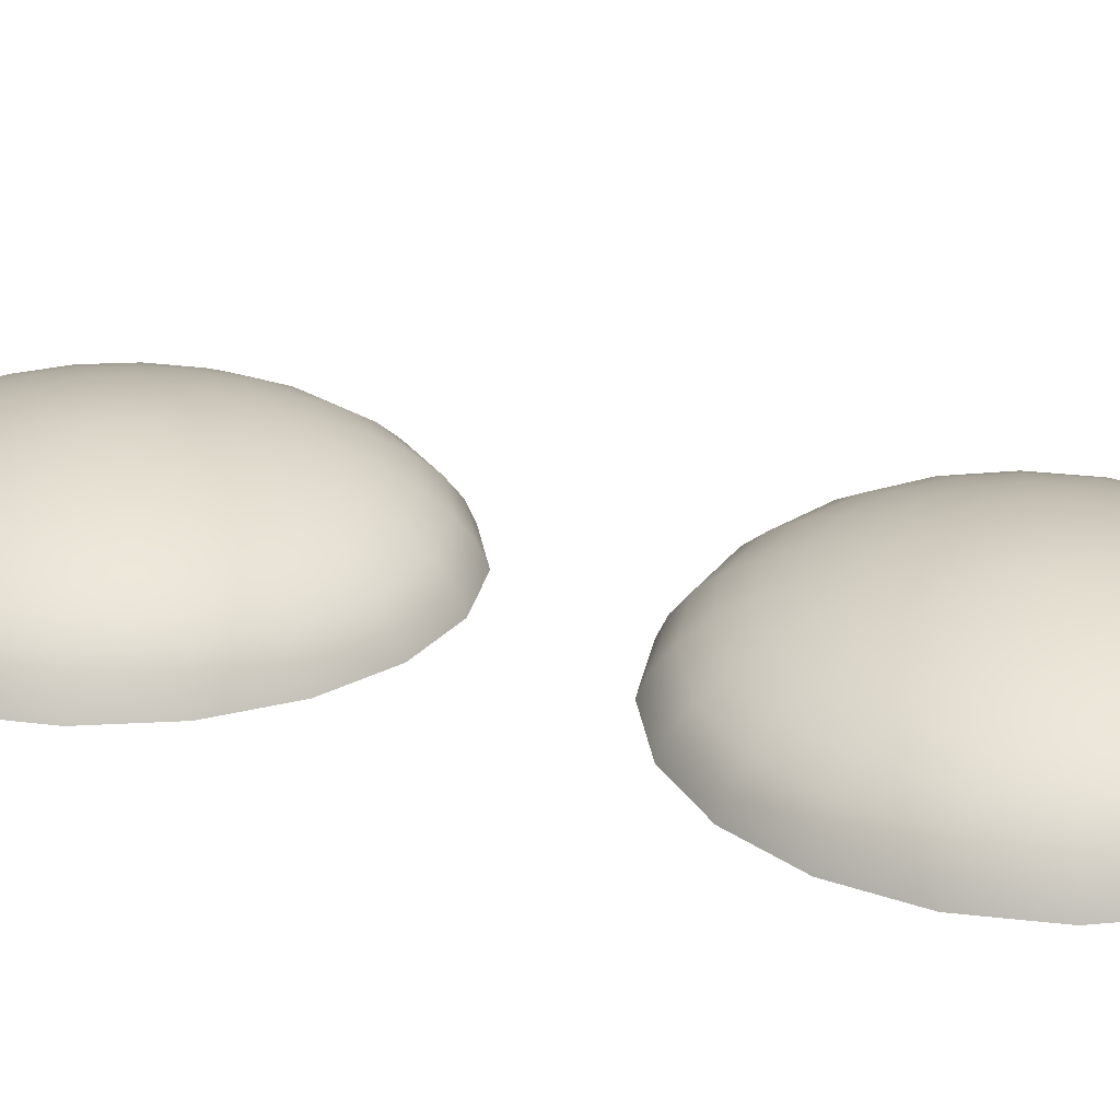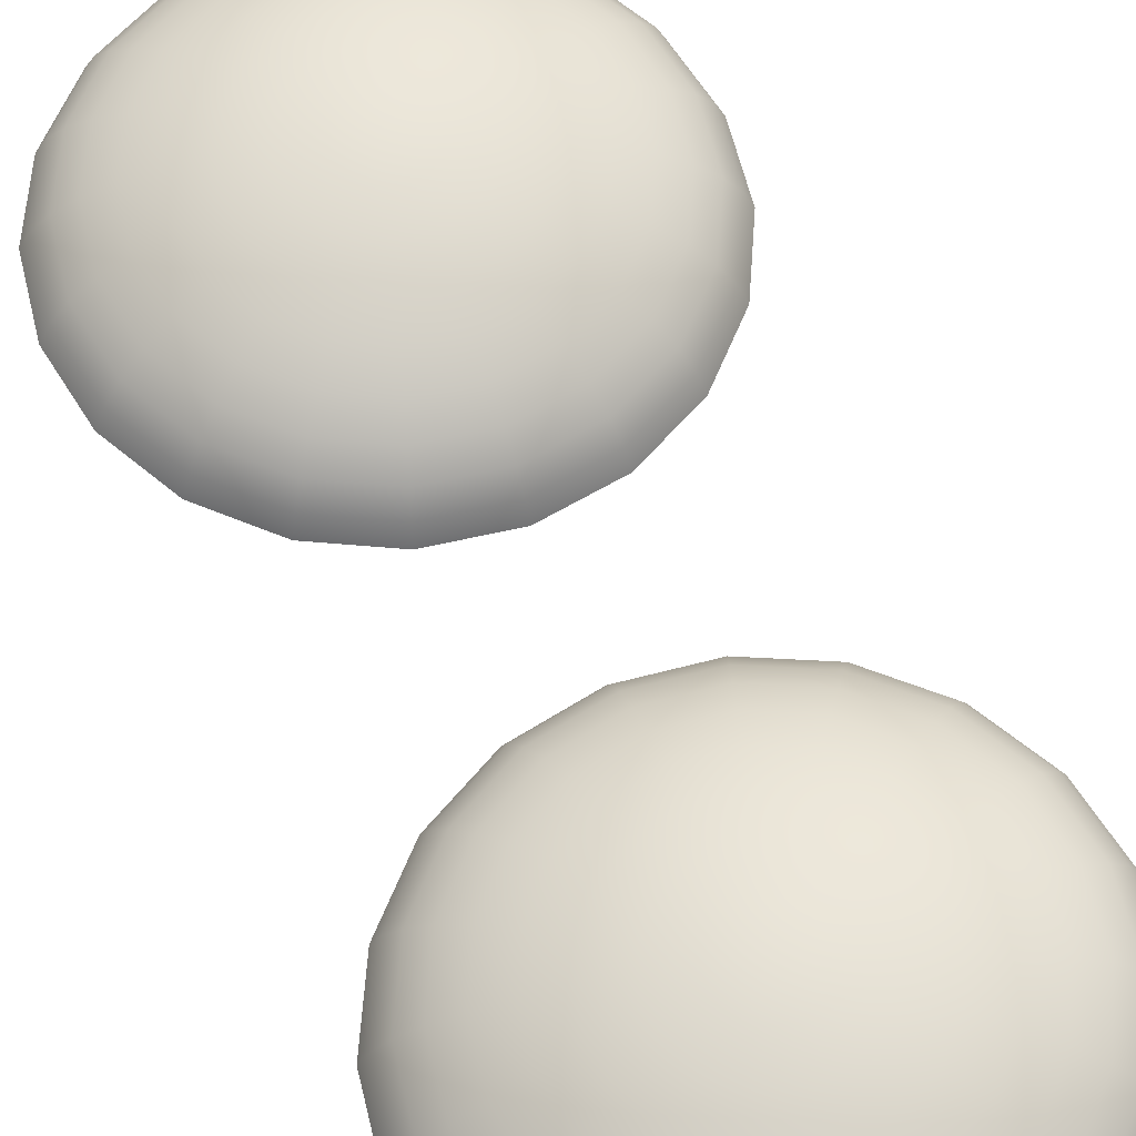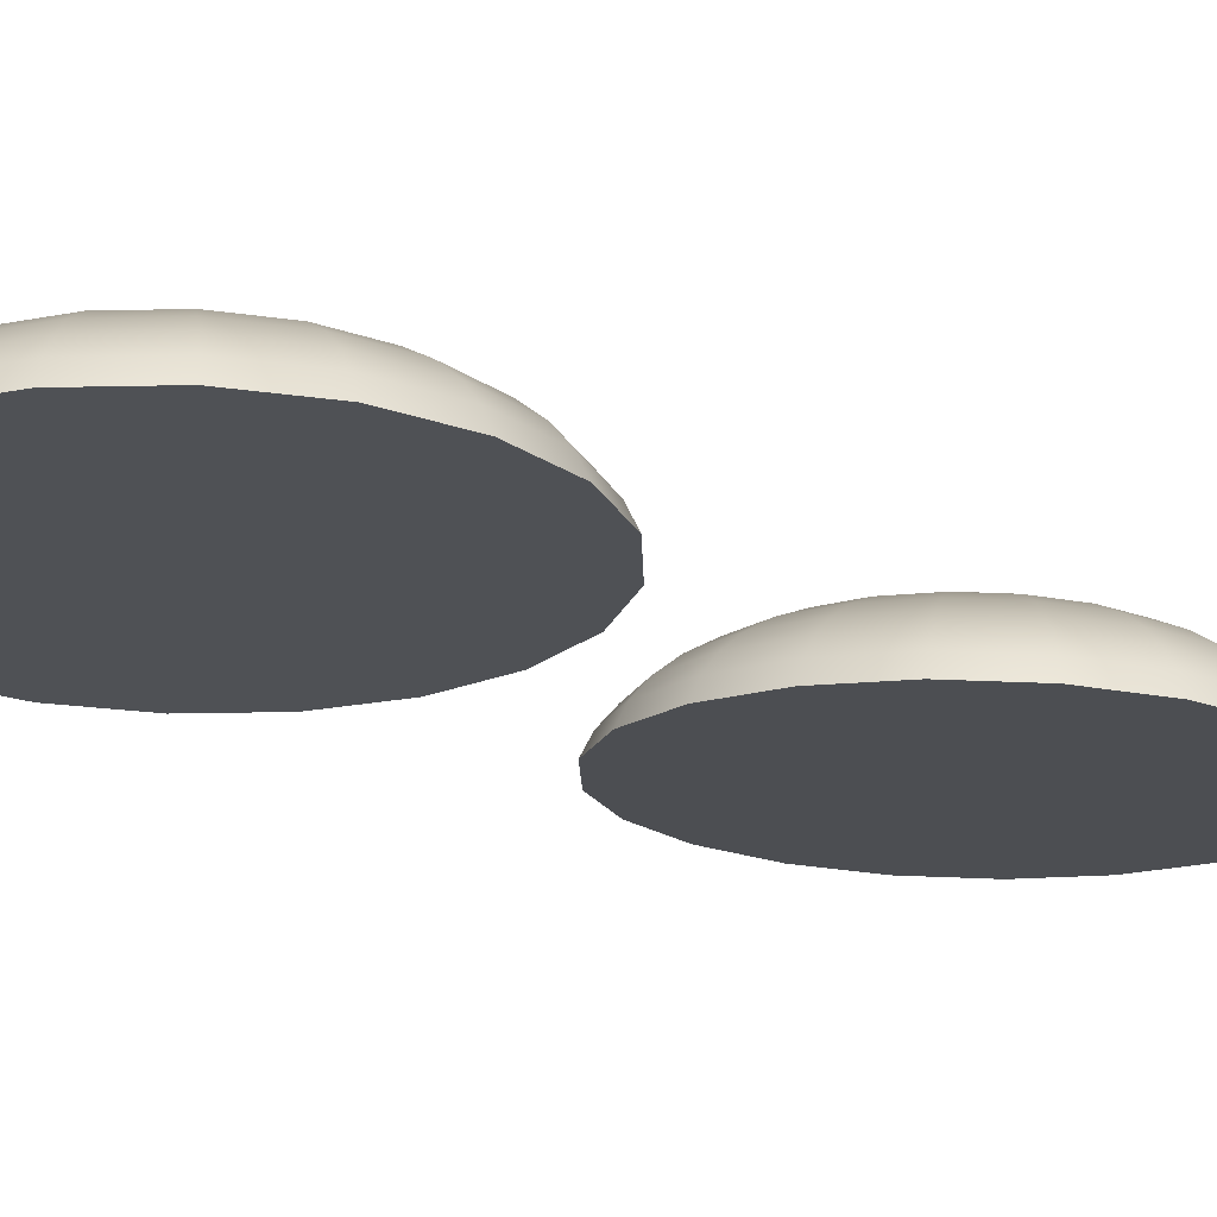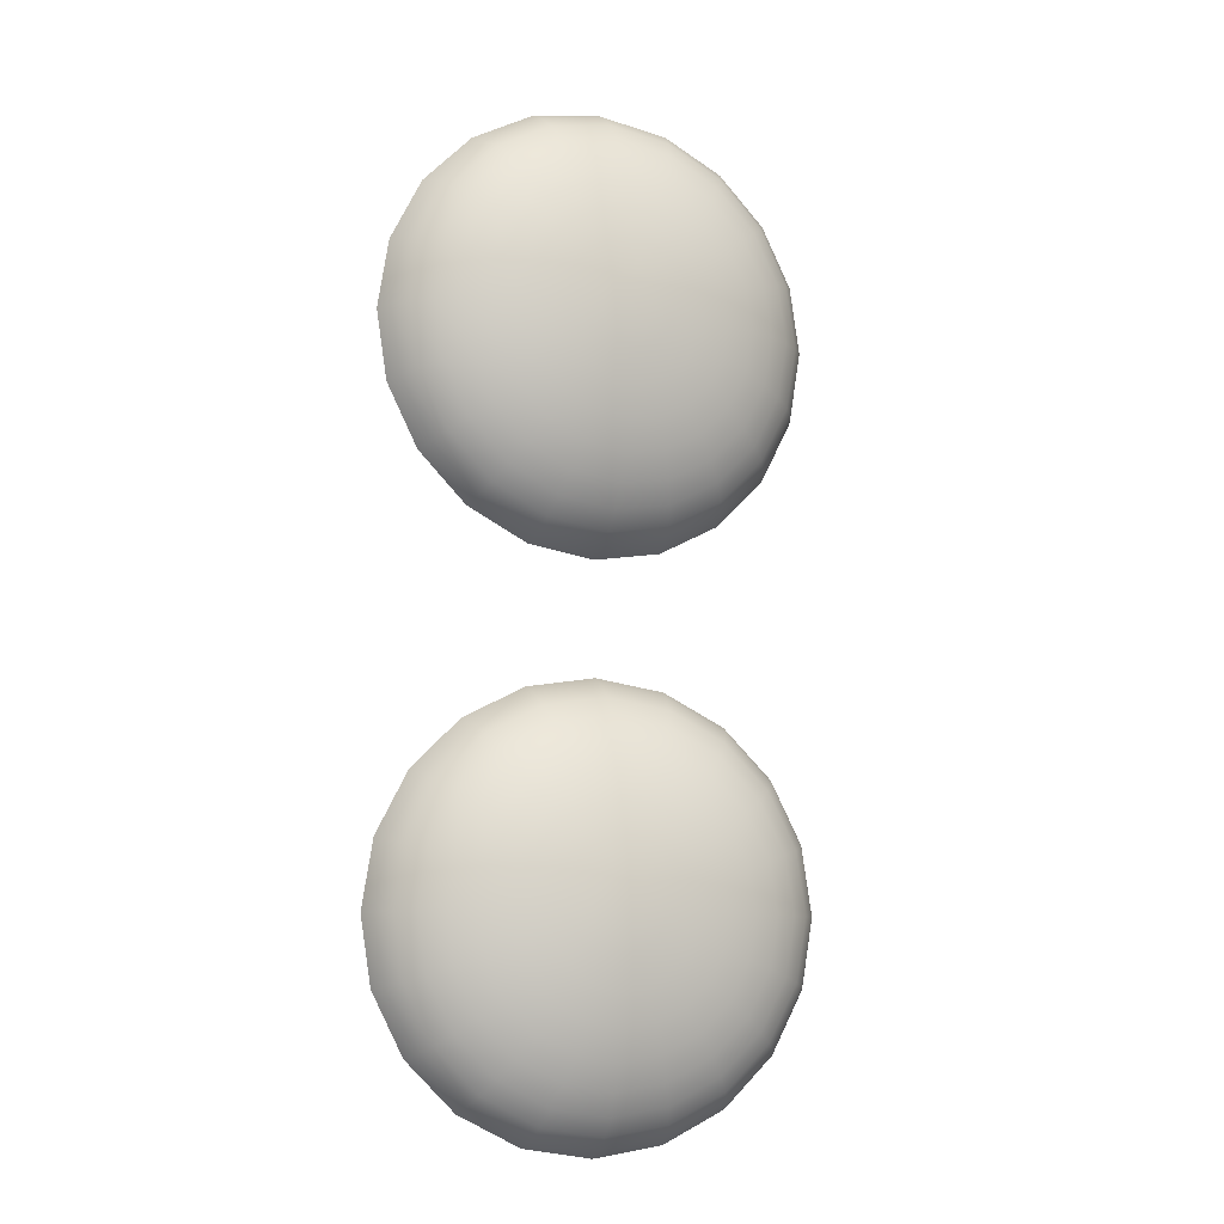
<metadata>
{"format":"obj","ext":"obj","renderer":"f3d","projection":"perspective","resolution":1024,"background":"white","views":[{"elev":25.0,"azim":-70.7,"up":"+Z"},{"elev":61.1,"azim":-22.8,"up":"+Z"},{"elev":-18.4,"azim":-133.5,"up":"+Z"},{"elev":-9.2,"azim":-22.1,"up":"+Y"}]}
</metadata>
<code>
g default
v 19.3 7.276 5.008
v 19.33 7.34 5.008
v 19.38 7.391 5.007
v 19.45 7.424 5.006
v 19.52 7.436 5.005
v 19.59 7.424 5.003
v 19.65 7.391 5.001
v 19.7 7.34 4.999
v 19.74 7.276 4.998
v 19.75 7.204 4.997
v 19.74 7.133 4.996
v 19.7 7.068 4.996
v 19.65 7.017 4.996
v 19.59 6.984 4.997
v 19.52 6.972 4.999
v 19.45 6.984 5.001
v 19.38 7.017 5.003
v 19.33 7.068 5.004
v 19.3 7.132 5.006
v 19.29 7.204 5.007
v 19.08 7.346 4.986
v 19.15 7.473 4.986
v 19.25 7.575 4.985
v 19.38 7.64 4.983
v 19.52 7.662 4.98
v 19.66 7.64 4.977
v 19.79 7.575 4.973
v 19.89 7.473 4.969
v 19.95 7.346 4.966
v 19.97 7.205 4.964
v 19.95 7.063 4.962
v 19.89 6.936 4.962
v 19.79 6.834 4.963
v 19.66 6.769 4.965
v 19.52 6.747 4.968
v 19.38 6.769 4.972
v 19.25 6.834 4.975
v 19.15 6.935 4.979
v 19.08 7.063 4.982
v 19.06 7.204 4.985
v 18.88 7.413 4.946
v 18.97 7.6 4.946
v 19.12 7.749 4.945
v 19.31 7.844 4.942
v 19.52 7.877 4.938
v 19.72 7.844 4.932
v 19.91 7.749 4.927
v 20.06 7.6 4.921
v 20.15 7.413 4.917
v 20.19 7.205 4.913
v 20.15 6.997 4.911
v 20.06 6.81 4.911
v 19.91 6.661 4.912
v 19.72 6.566 4.915
v 19.52 6.533 4.92
v 19.31 6.566 4.925
v 19.12 6.661 4.931
v 18.97 6.81 4.936
v 18.88 6.997 4.941
v 18.84 7.205 4.944
v 18.69 7.475 4.889
v 18.81 7.717 4.89
v 19 7.91 4.888
v 19.25 8.034 4.884
v 19.51 8.076 4.878
v 19.78 8.034 4.871
v 20.03 7.91 4.864
v 20.22 7.718 4.857
v 20.34 7.475 4.851
v 20.38 7.206 4.847
v 20.34 6.937 4.844
v 20.22 6.694 4.844
v 20.03 6.502 4.846
v 19.78 6.378 4.85
v 19.51 6.335 4.855
v 19.25 6.378 4.862
v 19 6.501 4.869
v 18.81 6.694 4.876
v 18.69 6.937 4.882
v 18.64 7.206 4.887
v 18.52 7.53 4.817
v 18.67 7.822 4.817
v 18.9 8.054 4.815
v 19.19 8.203 4.81
v 19.51 8.254 4.803
v 19.84 8.203 4.795
v 20.13 8.054 4.786
v 20.36 7.823 4.778
v 20.51 7.531 4.771
v 20.56 7.207 4.765
v 20.51 6.884 4.762
v 20.36 6.592 4.762
v 20.13 6.36 4.764
v 19.84 6.211 4.769
v 19.51 6.16 4.776
v 19.19 6.211 4.784
v 18.9 6.359 4.793
v 18.67 6.591 4.801
v 18.52 6.883 4.808
v 18.47 7.207 4.814
v 18.37 7.578 4.73
v 18.54 7.912 4.731
v 18.81 8.177 4.728
v 19.14 8.347 4.723
v 19.51 8.406 4.715
v 19.88 8.348 4.706
v 20.21 8.177 4.696
v 20.48 7.913 4.686
v 20.65 7.579 4.678
v 20.71 7.208 4.672
v 20.65 6.838 4.668
v 20.48 6.504 4.668
v 20.21 6.239 4.67
v 19.88 6.069 4.676
v 19.51 6.01 4.684
v 19.14 6.068 4.693
v 18.81 6.239 4.703
v 18.54 6.503 4.712
v 18.37 6.837 4.721
v 18.31 7.208 4.727
v 18.25 7.617 4.632
v 18.44 7.985 4.633
v 18.73 8.277 4.63
v 19.1 8.464 4.624
v 19.51 8.529 4.615
v 19.92 8.464 4.605
v 20.28 8.277 4.594
v 20.58 7.985 4.584
v 20.76 7.617 4.574
v 20.83 7.21 4.568
v 20.76 6.802 4.564
v 20.58 6.434 4.563
v 20.28 6.142 4.566
v 19.92 5.955 4.572
v 19.51 5.89 4.581
v 19.1 5.954 4.591
v 18.73 6.142 4.602
v 18.44 6.433 4.612
v 18.25 6.801 4.622
v 18.19 7.209 4.628
v 18.17 7.646 4.525
v 18.37 8.038 4.526
v 18.68 8.35 4.522
v 19.07 8.55 4.516
v 19.51 8.619 4.507
v 19.94 8.55 4.496
v 20.33 8.35 4.484
v 20.64 8.039 4.473
v 20.84 7.646 4.463
v 20.91 7.211 4.456
v 20.84 6.776 4.452
v 20.64 6.383 4.451
v 20.33 6.072 4.454
v 19.94 5.871 4.461
v 19.51 5.802 4.47
v 19.07 5.871 4.481
v 18.68 6.071 4.492
v 18.37 6.383 4.504
v 18.17 6.775 4.514
v 18.1 7.21 4.521
v 18.11 7.664 4.411
v 18.32 8.072 4.412
v 18.64 8.395 4.408
v 19.05 8.603 4.402
v 19.5 8.675 4.392
v 19.95 8.604 4.381
v 20.36 8.396 4.369
v 20.69 8.072 4.357
v 20.89 7.665 4.347
v 20.97 7.213 4.339
v 20.89 6.761 4.335
v 20.69 6.353 4.334
v 20.36 6.029 4.337
v 19.95 5.821 4.344
v 19.5 5.75 4.354
v 19.05 5.821 4.365
v 18.64 6.029 4.377
v 18.32 6.352 4.389
v 18.11 6.76 4.399
v 18.04 7.212 4.407
v 19.52 7.204 5.011
v 19.5 7.212 4.373
f 1 2 22 21
f 2 3 23 22
f 3 4 24 23
f 4 5 25 24
f 5 6 26 25
f 6 7 27 26
f 7 8 28 27
f 8 9 29 28
f 9 10 30 29
f 10 11 31 30
f 11 12 32 31
f 12 13 33 32
f 13 14 34 33
f 14 15 35 34
f 15 16 36 35
f 16 17 37 36
f 17 18 38 37
f 18 19 39 38
f 19 20 40 39
f 20 1 21 40
f 21 22 42 41
f 22 23 43 42
f 23 24 44 43
f 24 25 45 44
f 25 26 46 45
f 26 27 47 46
f 27 28 48 47
f 28 29 49 48
f 29 30 50 49
f 30 31 51 50
f 31 32 52 51
f 32 33 53 52
f 33 34 54 53
f 34 35 55 54
f 35 36 56 55
f 36 37 57 56
f 37 38 58 57
f 38 39 59 58
f 39 40 60 59
f 40 21 41 60
f 41 42 62 61
f 42 43 63 62
f 43 44 64 63
f 44 45 65 64
f 45 46 66 65
f 46 47 67 66
f 47 48 68 67
f 48 49 69 68
f 49 50 70 69
f 50 51 71 70
f 51 52 72 71
f 52 53 73 72
f 53 54 74 73
f 54 55 75 74
f 55 56 76 75
f 56 57 77 76
f 57 58 78 77
f 58 59 79 78
f 59 60 80 79
f 60 41 61 80
f 61 62 82 81
f 62 63 83 82
f 63 64 84 83
f 64 65 85 84
f 65 66 86 85
f 66 67 87 86
f 67 68 88 87
f 68 69 89 88
f 69 70 90 89
f 70 71 91 90
f 71 72 92 91
f 72 73 93 92
f 73 74 94 93
f 74 75 95 94
f 75 76 96 95
f 76 77 97 96
f 77 78 98 97
f 78 79 99 98
f 79 80 100 99
f 80 61 81 100
f 81 82 102 101
f 82 83 103 102
f 83 84 104 103
f 84 85 105 104
f 85 86 106 105
f 86 87 107 106
f 87 88 108 107
f 88 89 109 108
f 89 90 110 109
f 90 91 111 110
f 91 92 112 111
f 92 93 113 112
f 93 94 114 113
f 94 95 115 114
f 95 96 116 115
f 96 97 117 116
f 97 98 118 117
f 98 99 119 118
f 99 100 120 119
f 100 81 101 120
f 101 102 122 121
f 102 103 123 122
f 103 104 124 123
f 104 105 125 124
f 105 106 126 125
f 106 107 127 126
f 107 108 128 127
f 108 109 129 128
f 109 110 130 129
f 110 111 131 130
f 111 112 132 131
f 112 113 133 132
f 113 114 134 133
f 114 115 135 134
f 115 116 136 135
f 116 117 137 136
f 117 118 138 137
f 118 119 139 138
f 119 120 140 139
f 120 101 121 140
f 121 122 142 141
f 122 123 143 142
f 123 124 144 143
f 124 125 145 144
f 125 126 146 145
f 126 127 147 146
f 127 128 148 147
f 128 129 149 148
f 129 130 150 149
f 130 131 151 150
f 131 132 152 151
f 132 133 153 152
f 133 134 154 153
f 134 135 155 154
f 135 136 156 155
f 136 137 157 156
f 137 138 158 157
f 138 139 159 158
f 139 140 160 159
f 140 121 141 160
f 141 142 162 161
f 142 143 163 162
f 143 144 164 163
f 144 145 165 164
f 145 146 166 165
f 146 147 167 166
f 147 148 168 167
f 148 149 169 168
f 149 150 170 169
f 150 151 171 170
f 151 152 172 171
f 152 153 173 172
f 153 154 174 173
f 154 155 175 174
f 155 156 176 175
f 156 157 177 176
f 157 158 178 177
f 158 159 179 178
f 159 160 180 179
f 160 141 161 180
f 2 1 181
f 3 2 181
f 4 3 181
f 5 4 181
f 6 5 181
f 7 6 181
f 8 7 181
f 9 8 181
f 10 9 181
f 11 10 181
f 12 11 181
f 13 12 181
f 14 13 181
f 15 14 181
f 16 15 181
f 17 16 181
f 18 17 181
f 19 18 181
f 20 19 181
f 1 20 181
f 161 162 182
f 162 163 182
f 163 164 182
f 164 165 182
f 165 166 182
f 166 167 182
f 167 168 182
f 168 169 182
f 169 170 182
f 170 171 182
f 171 172 182
f 172 173 182
f 173 174 182
f 174 175 182
f 175 176 182
f 176 177 182
f 177 178 182
f 178 179 182
f 179 180 182
f 180 161 182
v 19.24 3.595 4.992
v 19.28 3.659 4.994
v 19.33 3.71 4.997
v 19.39 3.743 5.001
v 19.46 3.754 5.004
v 19.54 3.743 5.008
v 19.6 3.71 5.01
v 19.65 3.659 5.012
v 19.68 3.594 5.013
v 19.7 3.523 5.012
v 19.68 3.451 5.011
v 19.65 3.387 5.008
v 19.6 3.335 5.005
v 19.54 3.302 5.002
v 19.46 3.291 4.998
v 19.39 3.303 4.995
v 19.33 3.335 4.992
v 19.28 3.387 4.99
v 19.24 3.451 4.99
v 19.23 3.523 4.99
v 19.03 3.665 4.955
v 19.1 3.792 4.959
v 19.2 3.894 4.966
v 19.32 3.958 4.972
v 19.47 3.981 4.98
v 19.61 3.958 4.986
v 19.73 3.893 4.991
v 19.84 3.792 4.995
v 19.9 3.664 4.996
v 19.92 3.523 4.995
v 19.9 3.381 4.992
v 19.84 3.254 4.988
v 19.73 3.153 4.982
v 19.61 3.088 4.975
v 19.47 3.066 4.967
v 19.32 3.088 4.961
v 19.2 3.153 4.956
v 19.1 3.254 4.952
v 19.03 3.382 4.951
v 19.01 3.523 4.952
v 18.83 3.732 4.9
v 18.92 3.919 4.907
v 19.07 4.068 4.916
v 19.26 4.163 4.927
v 19.47 4.196 4.937
v 19.68 4.163 4.946
v 19.86 4.067 4.954
v 20.01 3.919 4.959
v 20.11 3.731 4.961
v 20.14 3.523 4.96
v 20.11 3.316 4.956
v 20.01 3.128 4.949
v 19.86 2.98 4.94
v 19.68 2.884 4.93
v 19.47 2.851 4.919
v 19.26 2.884 4.91
v 19.07 2.98 4.902
v 18.92 3.129 4.897
v 18.83 3.316 4.895
v 18.8 3.524 4.896
v 18.64 3.794 4.83
v 18.77 4.037 4.839
v 18.96 4.229 4.851
v 19.2 4.353 4.864
v 19.47 4.395 4.878
v 19.74 4.352 4.89
v 19.98 4.228 4.9
v 20.17 4.036 4.907
v 20.3 3.793 4.909
v 20.34 3.524 4.908
v 20.3 3.255 4.902
v 20.17 3.012 4.893
v 19.98 2.82 4.881
v 19.74 2.697 4.868
v 19.47 2.654 4.855
v 19.2 2.697 4.842
v 18.96 2.821 4.832
v 18.77 3.013 4.826
v 18.64 3.256 4.823
v 18.6 3.525 4.824
v 18.48 3.85 4.746
v 18.63 4.142 4.757
v 18.86 4.373 4.771
v 19.15 4.522 4.787
v 19.47 4.573 4.803
v 19.8 4.521 4.818
v 20.09 4.372 4.83
v 20.32 4.141 4.838
v 20.47 3.849 4.841
v 20.52 3.525 4.839
v 20.47 3.201 4.832
v 20.32 2.91 4.822
v 20.09 2.678 4.807
v 19.8 2.529 4.791
v 19.47 2.478 4.775
v 19.15 2.53 4.76
v 18.86 2.679 4.748
v 18.63 2.911 4.74
v 18.48 3.203 4.737
v 18.43 3.526 4.739
v 18.34 3.898 4.649
v 18.51 4.232 4.662
v 18.78 4.497 4.678
v 19.11 4.666 4.696
v 19.48 4.725 4.715
v 19.85 4.666 4.732
v 20.18 4.496 4.745
v 20.45 4.23 4.755
v 20.62 3.896 4.758
v 20.68 3.526 4.756
v 20.62 3.156 4.749
v 20.45 2.822 4.736
v 20.18 2.557 4.72
v 19.85 2.387 4.702
v 19.48 2.329 4.683
v 19.11 2.388 4.666
v 18.78 2.558 4.652
v 18.51 2.823 4.643
v 18.34 3.157 4.639
v 18.28 3.528 4.642
v 18.23 3.937 4.543
v 18.42 4.304 4.557
v 18.71 4.596 4.575
v 19.08 4.783 4.595
v 19.48 4.848 4.615
v 19.89 4.783 4.634
v 20.26 4.595 4.649
v 20.55 4.303 4.659
v 20.74 3.935 4.663
v 20.8 3.527 4.661
v 20.74 3.12 4.652
v 20.55 2.752 4.639
v 20.26 2.46 4.621
v 19.89 2.273 4.601
v 19.48 2.209 4.58
v 19.08 2.273 4.562
v 18.71 2.461 4.547
v 18.42 2.753 4.536
v 18.23 3.121 4.532
v 18.17 3.529 4.535
v 18.15 3.966 4.43
v 18.35 4.358 4.445
v 18.66 4.67 4.464
v 19.05 4.869 4.485
v 19.49 4.938 4.507
v 19.92 4.869 4.527
v 20.32 4.668 4.543
v 20.63 4.357 4.554
v 20.83 3.964 4.558
v 20.9 3.529 4.556
v 20.83 3.093 4.546
v 20.63 2.701 4.532
v 20.32 2.39 4.513
v 19.92 2.19 4.491
v 19.49 2.121 4.47
v 19.05 2.19 4.45
v 18.66 2.391 4.434
v 18.35 2.702 4.423
v 18.15 3.095 4.418
v 18.08 3.53 4.421
v 18.1 3.984 4.312
v 18.31 4.392 4.327
v 18.64 4.715 4.347
v 19.04 4.922 4.369
v 19.49 4.994 4.392
v 19.95 4.922 4.413
v 20.35 4.714 4.429
v 20.68 4.39 4.441
v 20.88 3.982 4.445
v 20.96 3.53 4.443
v 20.88 3.078 4.433
v 20.68 2.671 4.418
v 20.35 2.347 4.398
v 19.95 2.14 4.376
v 19.49 2.068 4.354
v 19.04 2.14 4.333
v 18.64 2.348 4.316
v 18.31 2.672 4.305
v 18.1 3.08 4.3
v 18.03 3.532 4.303
v 19.46 3.523 5.011
v 19.49 3.531 4.373
f 183 184 204 203
f 184 185 205 204
f 185 186 206 205
f 186 187 207 206
f 187 188 208 207
f 188 189 209 208
f 189 190 210 209
f 190 191 211 210
f 191 192 212 211
f 192 193 213 212
f 193 194 214 213
f 194 195 215 214
f 195 196 216 215
f 196 197 217 216
f 197 198 218 217
f 198 199 219 218
f 199 200 220 219
f 200 201 221 220
f 201 202 222 221
f 202 183 203 222
f 203 204 224 223
f 204 205 225 224
f 205 206 226 225
f 206 207 227 226
f 207 208 228 227
f 208 209 229 228
f 209 210 230 229
f 210 211 231 230
f 211 212 232 231
f 212 213 233 232
f 213 214 234 233
f 214 215 235 234
f 215 216 236 235
f 216 217 237 236
f 217 218 238 237
f 218 219 239 238
f 219 220 240 239
f 220 221 241 240
f 221 222 242 241
f 222 203 223 242
f 223 224 244 243
f 224 225 245 244
f 225 226 246 245
f 226 227 247 246
f 227 228 248 247
f 228 229 249 248
f 229 230 250 249
f 230 231 251 250
f 231 232 252 251
f 232 233 253 252
f 233 234 254 253
f 234 235 255 254
f 235 236 256 255
f 236 237 257 256
f 237 238 258 257
f 238 239 259 258
f 239 240 260 259
f 240 241 261 260
f 241 242 262 261
f 242 223 243 262
f 243 244 264 263
f 244 245 265 264
f 245 246 266 265
f 246 247 267 266
f 247 248 268 267
f 248 249 269 268
f 249 250 270 269
f 250 251 271 270
f 251 252 272 271
f 252 253 273 272
f 253 254 274 273
f 254 255 275 274
f 255 256 276 275
f 256 257 277 276
f 257 258 278 277
f 258 259 279 278
f 259 260 280 279
f 260 261 281 280
f 261 262 282 281
f 262 243 263 282
f 263 264 284 283
f 264 265 285 284
f 265 266 286 285
f 266 267 287 286
f 267 268 288 287
f 268 269 289 288
f 269 270 290 289
f 270 271 291 290
f 271 272 292 291
f 272 273 293 292
f 273 274 294 293
f 274 275 295 294
f 275 276 296 295
f 276 277 297 296
f 277 278 298 297
f 278 279 299 298
f 279 280 300 299
f 280 281 301 300
f 281 282 302 301
f 282 263 283 302
f 283 284 304 303
f 284 285 305 304
f 285 286 306 305
f 286 287 307 306
f 287 288 308 307
f 288 289 309 308
f 289 290 310 309
f 290 291 311 310
f 291 292 312 311
f 292 293 313 312
f 293 294 314 313
f 294 295 315 314
f 295 296 316 315
f 296 297 317 316
f 297 298 318 317
f 298 299 319 318
f 299 300 320 319
f 300 301 321 320
f 301 302 322 321
f 302 283 303 322
f 303 304 324 323
f 304 305 325 324
f 305 306 326 325
f 306 307 327 326
f 307 308 328 327
f 308 309 329 328
f 309 310 330 329
f 310 311 331 330
f 311 312 332 331
f 312 313 333 332
f 313 314 334 333
f 314 315 335 334
f 315 316 336 335
f 316 317 337 336
f 317 318 338 337
f 318 319 339 338
f 319 320 340 339
f 320 321 341 340
f 321 322 342 341
f 322 303 323 342
f 323 324 344 343
f 324 325 345 344
f 325 326 346 345
f 326 327 347 346
f 327 328 348 347
f 328 329 349 348
f 329 330 350 349
f 330 331 351 350
f 331 332 352 351
f 332 333 353 352
f 333 334 354 353
f 334 335 355 354
f 335 336 356 355
f 336 337 357 356
f 337 338 358 357
f 338 339 359 358
f 339 340 360 359
f 340 341 361 360
f 341 342 362 361
f 342 323 343 362
f 184 183 363
f 185 184 363
f 186 185 363
f 187 186 363
f 188 187 363
f 189 188 363
f 190 189 363
f 191 190 363
f 192 191 363
f 193 192 363
f 194 193 363
f 195 194 363
f 196 195 363
f 197 196 363
f 198 197 363
f 199 198 363
f 200 199 363
f 201 200 363
f 202 201 363
f 183 202 363
f 343 344 364
f 344 345 364
f 345 346 364
f 346 347 364
f 347 348 364
f 348 349 364
f 349 350 364
f 350 351 364
f 351 352 364
f 352 353 364
f 353 354 364
f 354 355 364
f 355 356 364
f 356 357 364
f 357 358 364
f 358 359 364
f 359 360 364
f 360 361 364
f 361 362 364
f 362 343 364

</code>
